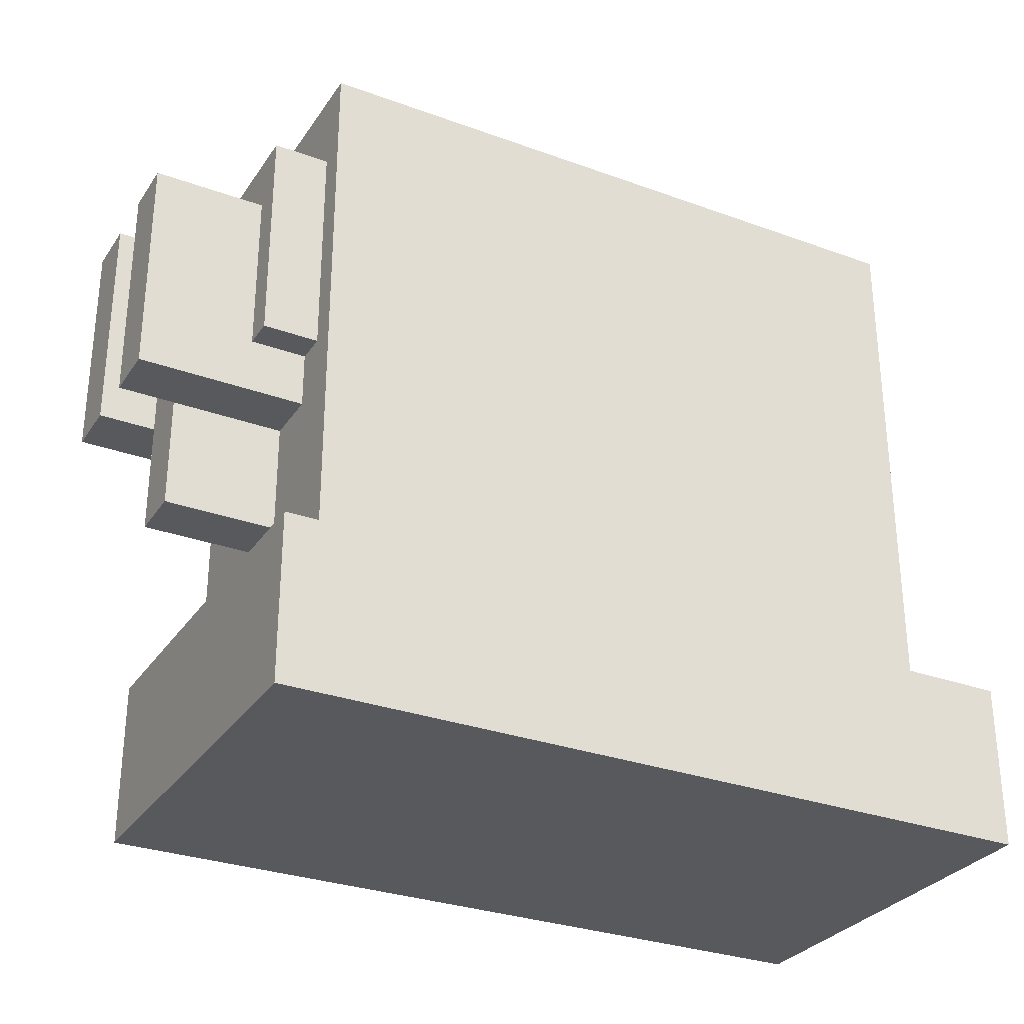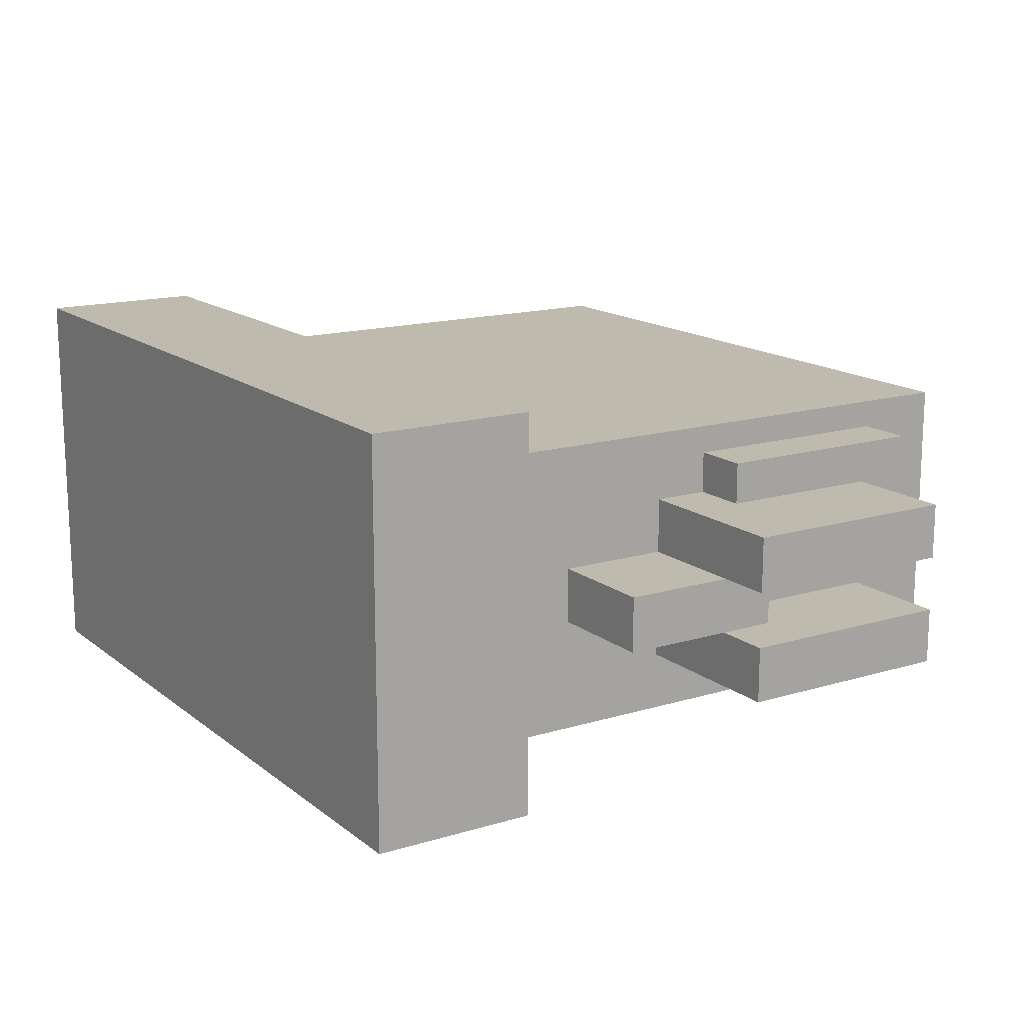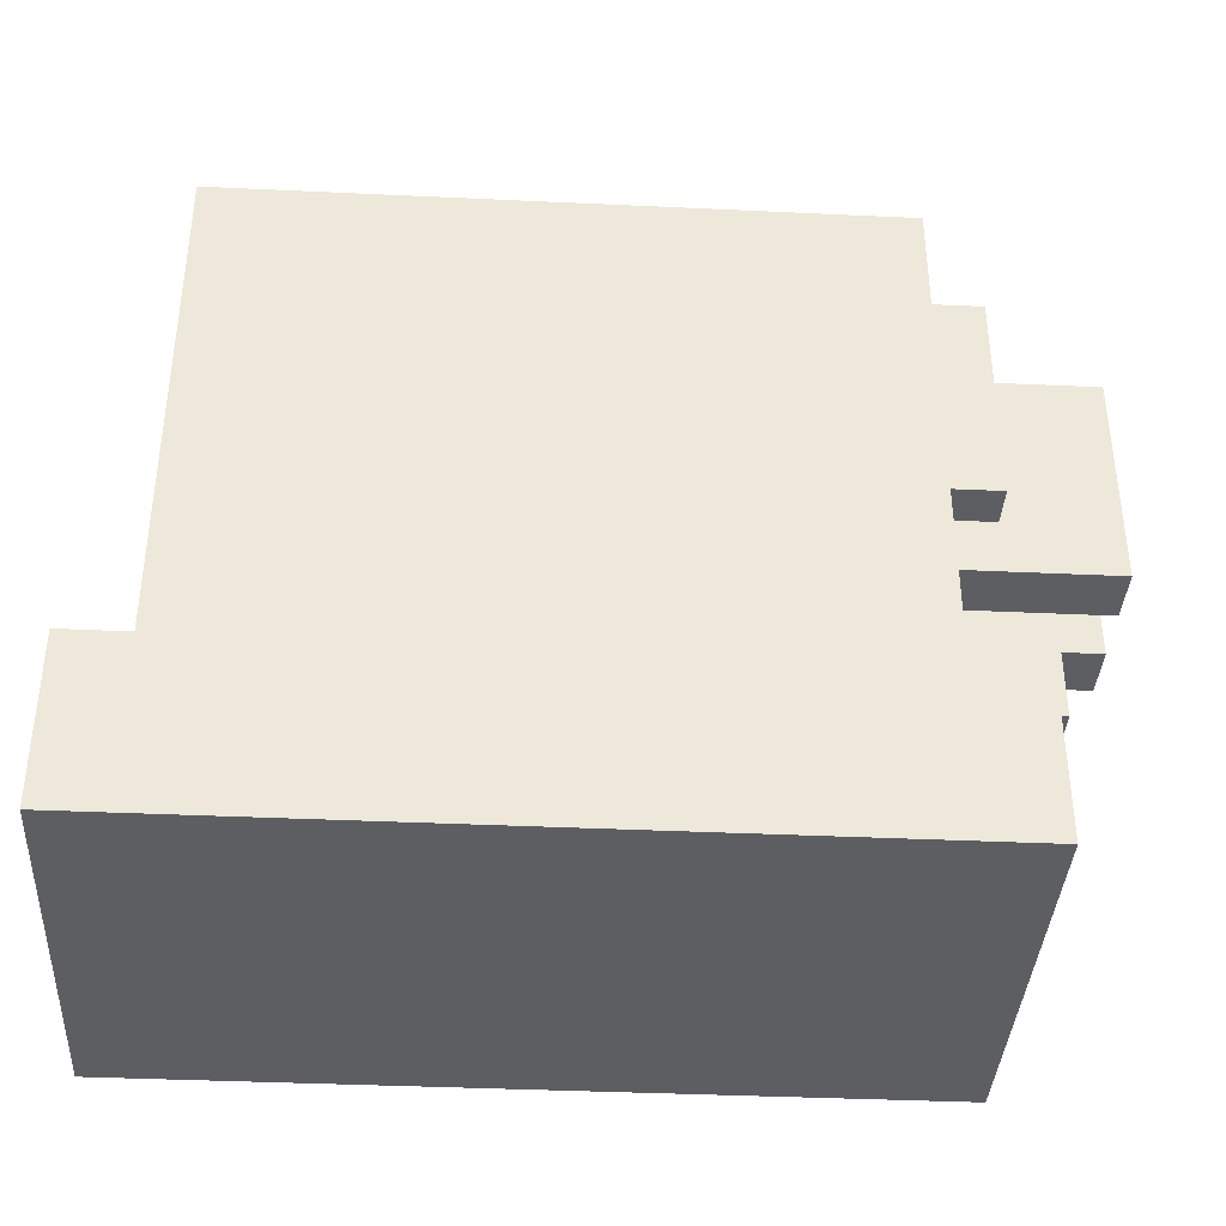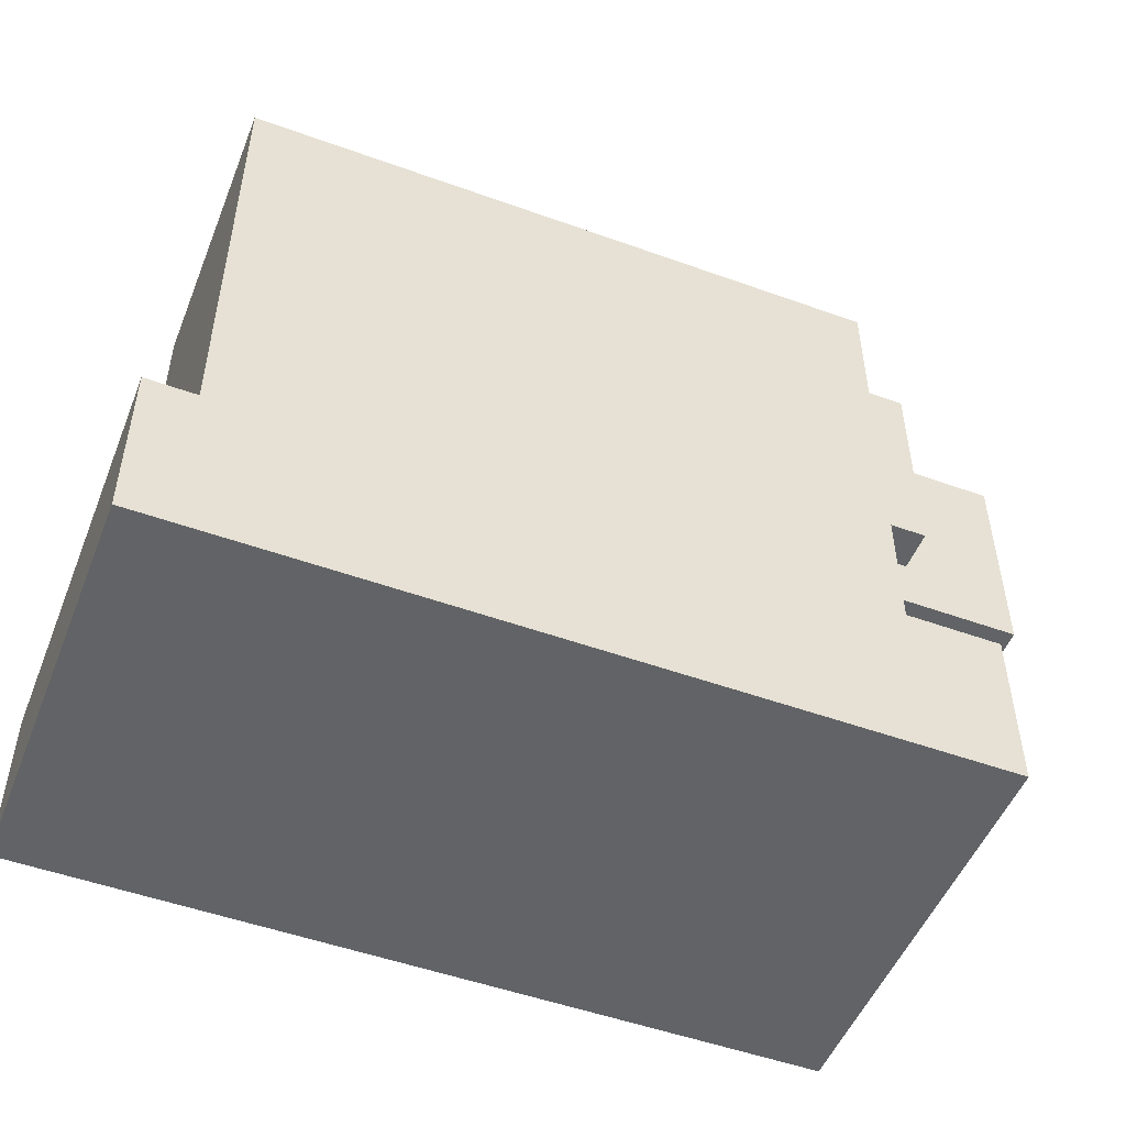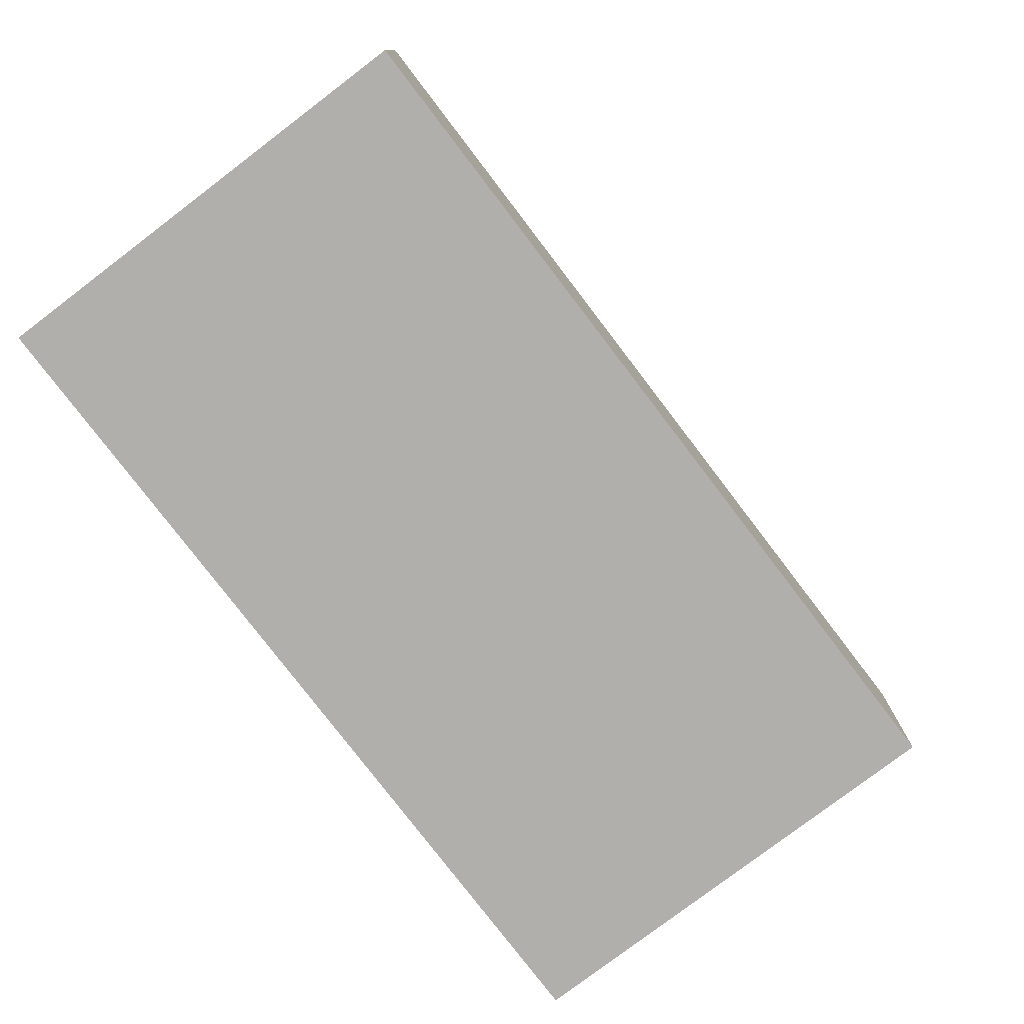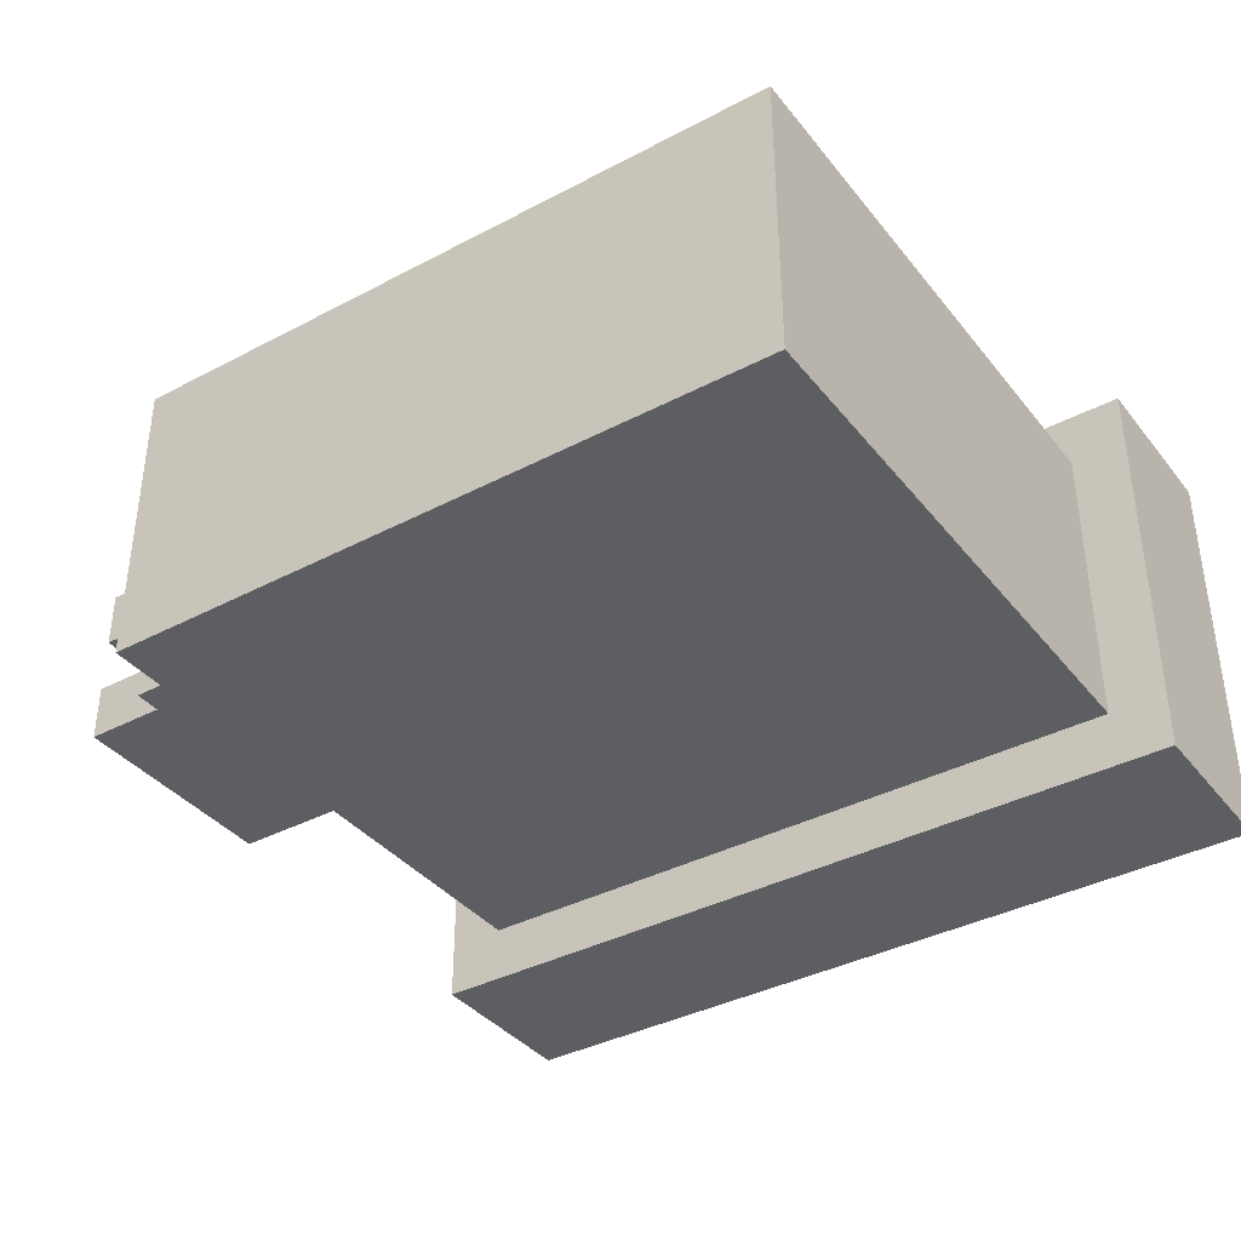
<metadata>
{"format":"obj","ext":"obj","renderer":"f3d","projection":"perspective","resolution":1024,"background":"white","views":[{"elev":-30.2,"azim":152.1,"up":"+Y"},{"elev":15.4,"azim":57.4,"up":"+Z"},{"elev":-38.1,"azim":-3.4,"up":"+Y"},{"elev":-50.8,"azim":-21.5,"up":"+Y"},{"elev":-78.2,"azim":-52.7,"up":"+Y"},{"elev":-37.8,"azim":-146.1,"up":"+Z"}]}
</metadata>
<code>
o cube
v -34 13 15.25
v -34 13 9.95
v -34 3 15.25
v -34 3 9.95
v -46 13 9.95
v -46 13 15.25
v -46 3 9.95
v -46 3 15.25
f 4 7 5 2
f 3 4 2 1
f 8 3 1 6
f 7 8 6 5
f 6 1 2 5
f 7 4 3 8
o cube
v -33 3 16.25
v -33 3 8.95
v -33 0 16.25
v -33 0 8.95
v -47 3 8.95
v -47 3 16.25
v -47 0 8.95
v -47 0 16.25
f 12 15 13 10
f 11 12 10 9
f 16 11 9 14
f 15 16 14 13
f 14 9 10 13
f 15 12 11 16
o cube
v -33 11.5 14.75
v -33 11.5 10.45
v -33 7.5 14.75
v -33 7.5 10.45
v -34 11.5 10.45
v -34 11.5 14.75
v -34 7.5 10.45
v -34 7.5 14.75
f 20 23 21 18
f 19 20 18 17
f 24 19 17 22
f 23 24 22 21
f 22 17 18 21
f 23 20 19 24
o cube
v -31 10.5 12
v -31 10.5 11
v -31 6.5 12
v -31 6.5 11
v -35 10.5 11
v -35 10.5 12
v -35 6.5 11
v -35 6.5 12
f 28 31 29 26
f 27 28 26 25
f 32 27 25 30
f 31 32 30 29
f 30 25 26 29
f 31 28 27 32
o cube
v -31 10.5 14
v -31 10.5 13
v -31 6.5 14
v -31 6.5 13
v -35 10.5 13
v -35 10.5 14
v -35 6.5 13
v -35 6.5 14
f 36 39 37 34
f 35 36 34 33
f 40 35 33 38
f 39 40 38 37
f 38 33 34 37
f 39 36 35 40
o cube
v -32 7.5 13
v -32 7.5 12
v -32 4.5 13
v -32 4.5 12
v -35 7.5 12
v -35 7.5 13
v -35 4.5 12
v -35 4.5 13
f 44 47 45 42
f 43 44 42 41
f 48 43 41 46
f 47 48 46 45
f 46 41 42 45
f 47 44 43 48

</code>
